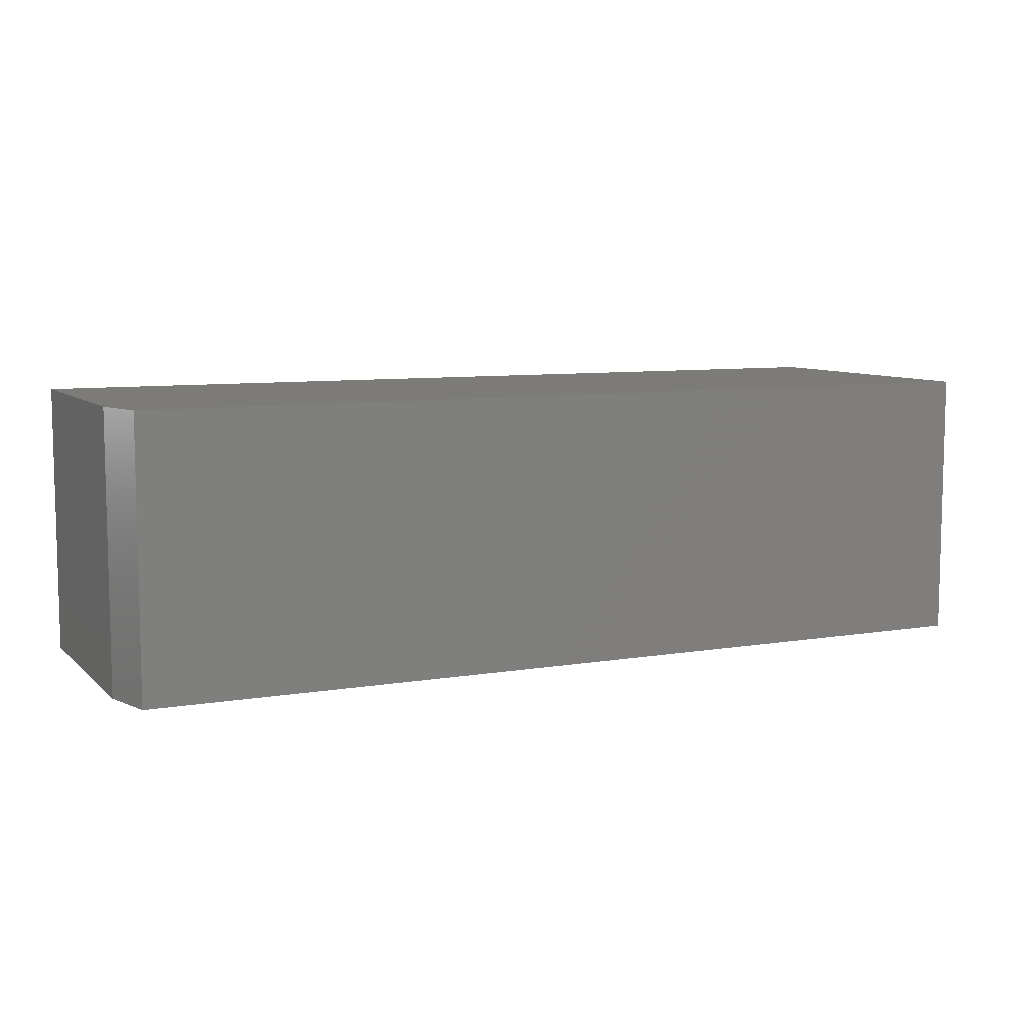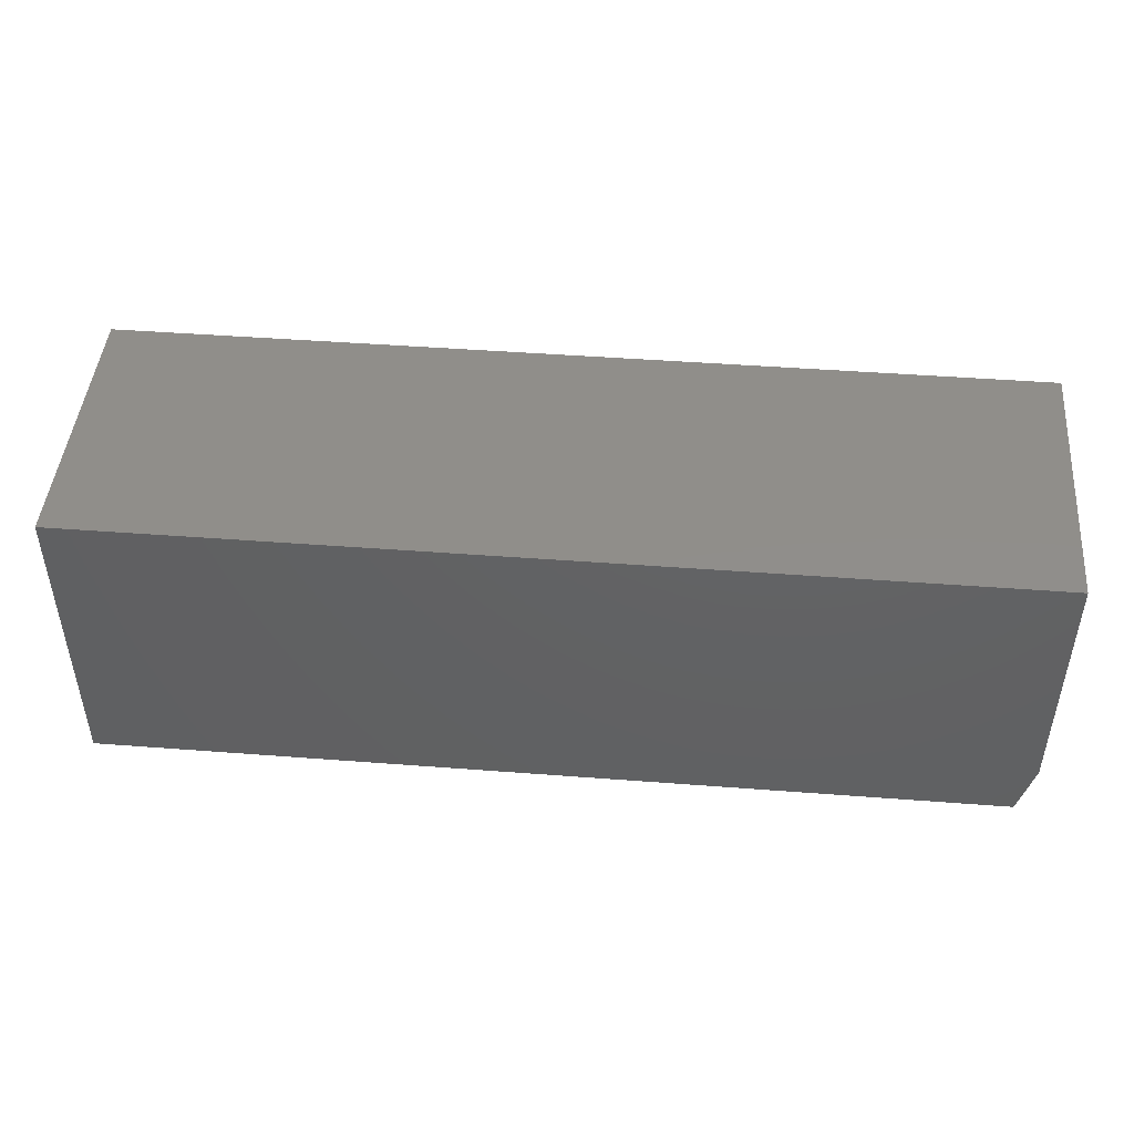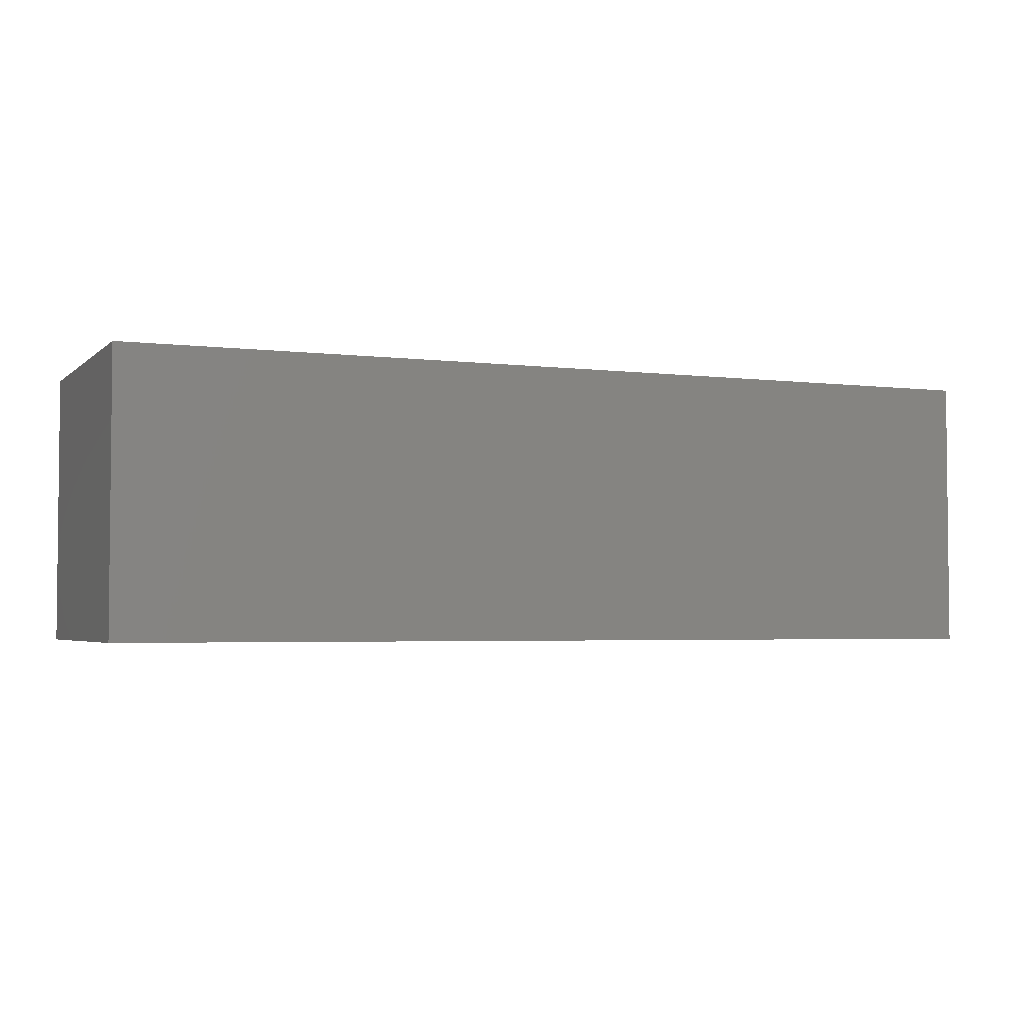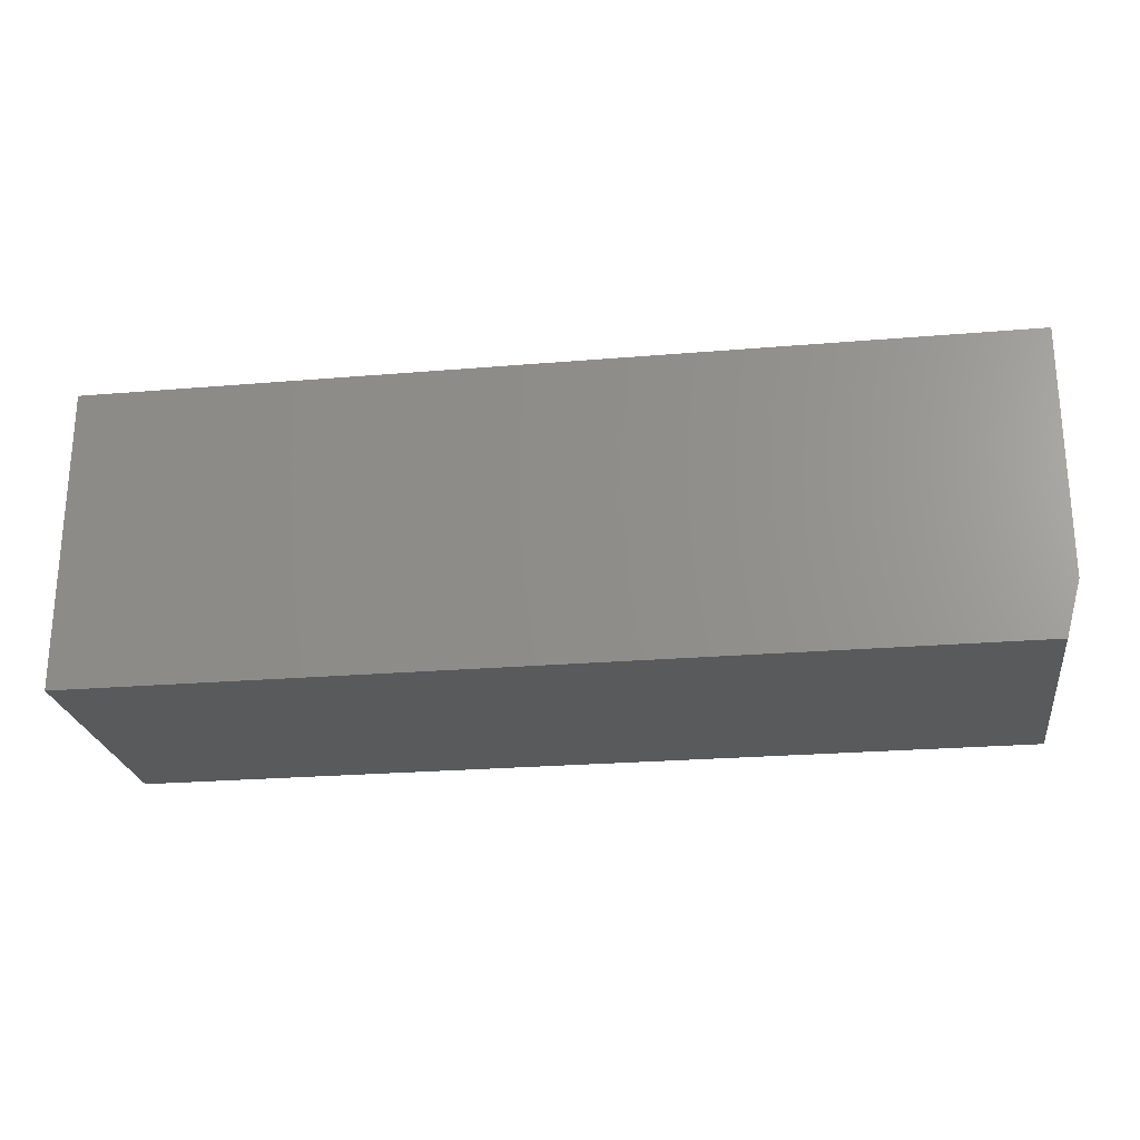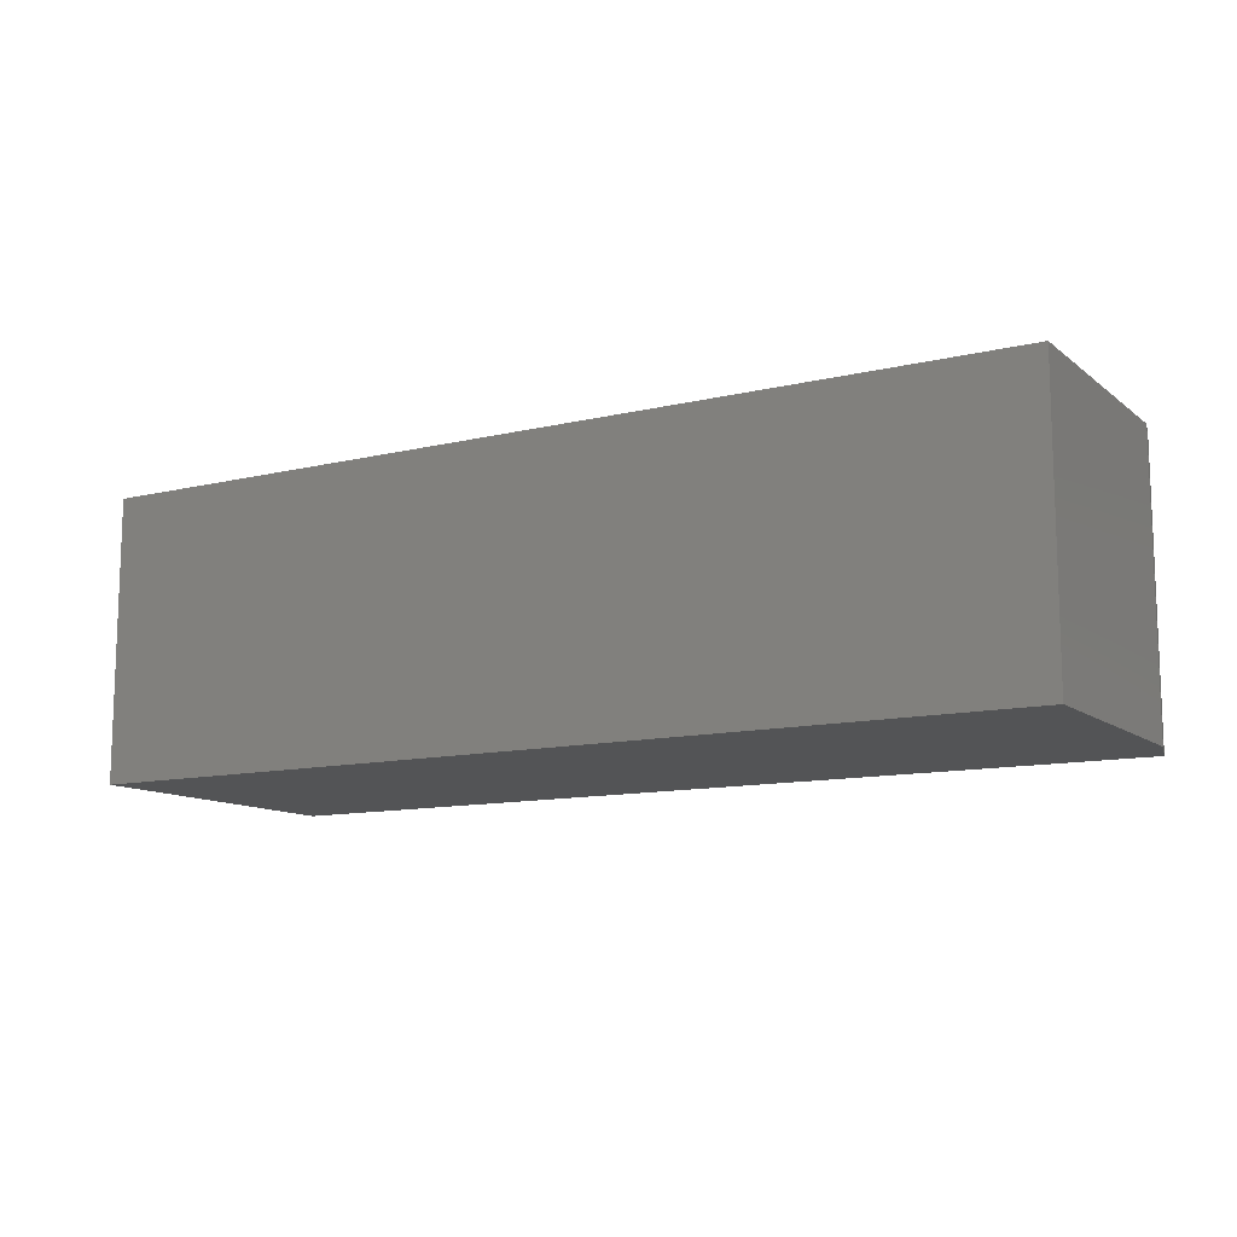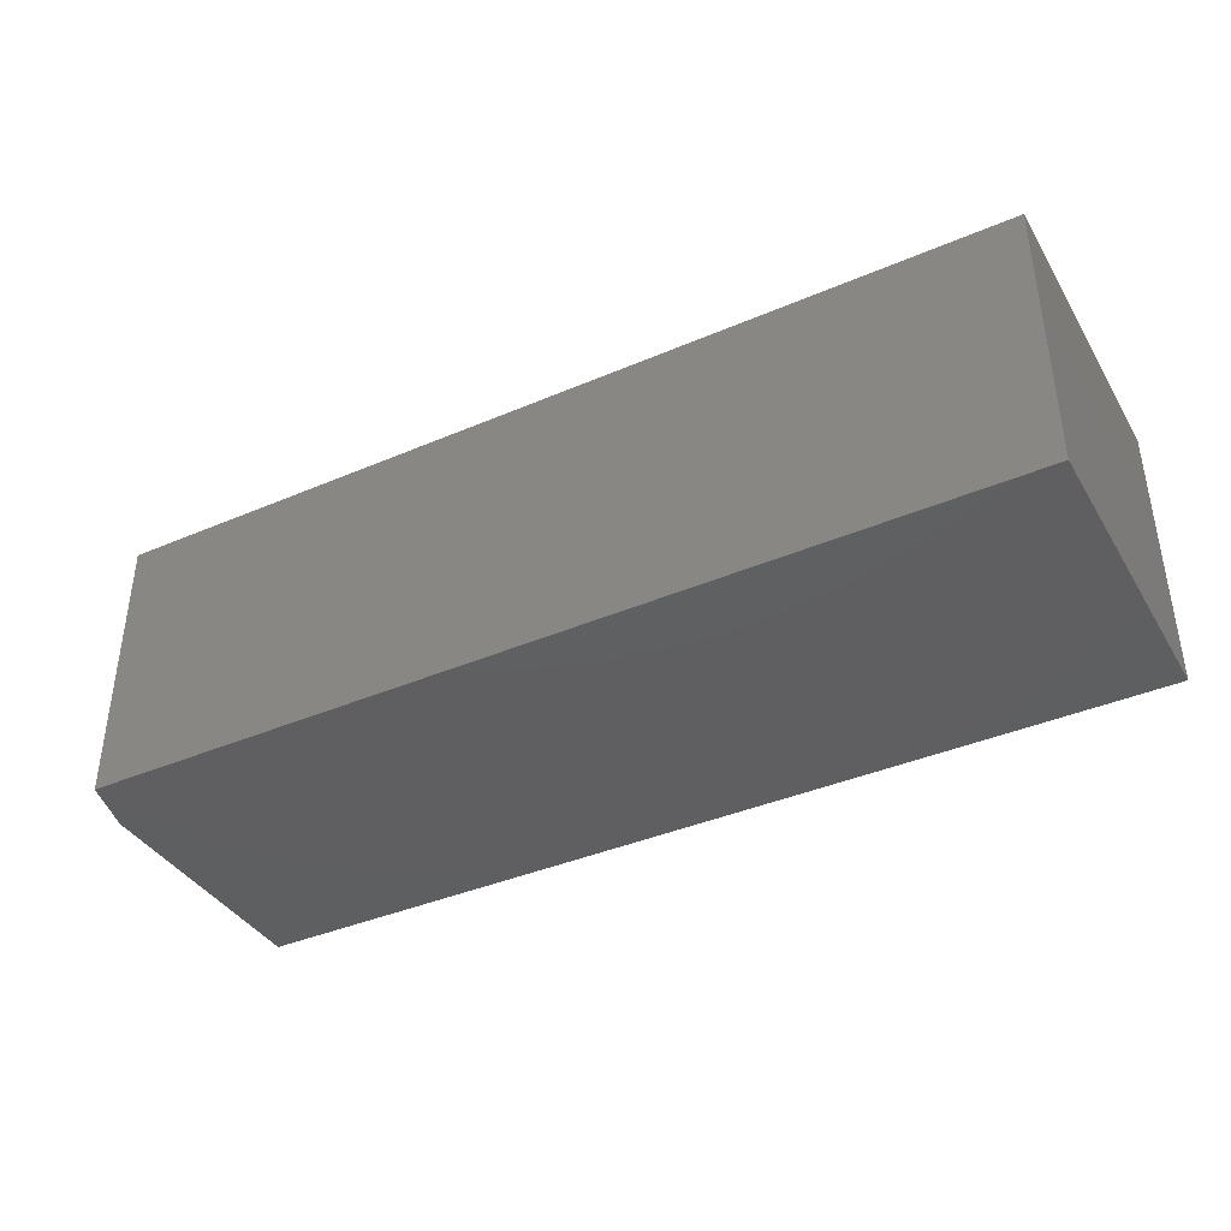
<metadata>
{"format":"stl","ext":"stl","renderer":"f3d","projection":"perspective","resolution":1024,"background":"white","views":[{"elev":8.0,"azim":-25.1,"up":"+Z"},{"elev":46.1,"azim":-175.0,"up":"+Y"},{"elev":-3.4,"azim":157.1,"up":"+Z"},{"elev":-24.0,"azim":-172.0,"up":"+Y"},{"elev":-11.6,"azim":-149.8,"up":"+Z"},{"elev":-39.1,"azim":28.2,"up":"+Z"}]}
</metadata>
<code>
# stl→obj: 10 verts, 16 faces
v 0.7184 0.2396 0.4297
v -0.7184 0.2396 0.4297
v 0.7184 -0.234 0.4297
v -0.7184 -0.1481 0.4297
v -0.695 -0.234 0.4297
v -0.695 -0.234 0
v -0.7184 -0.1481 0
v 0.7184 -0.234 0
v -0.7184 0.2396 0
v 0.7184 0.2396 0
f 1 2 3
f 3 2 4
f 3 4 5
f 6 7 8
f 8 7 9
f 8 9 10
f 2 9 4
f 4 9 7
f 5 6 3
f 3 6 8
f 4 7 5
f 5 7 6
f 1 10 2
f 2 10 9
f 3 8 1
f 1 8 10

</code>
